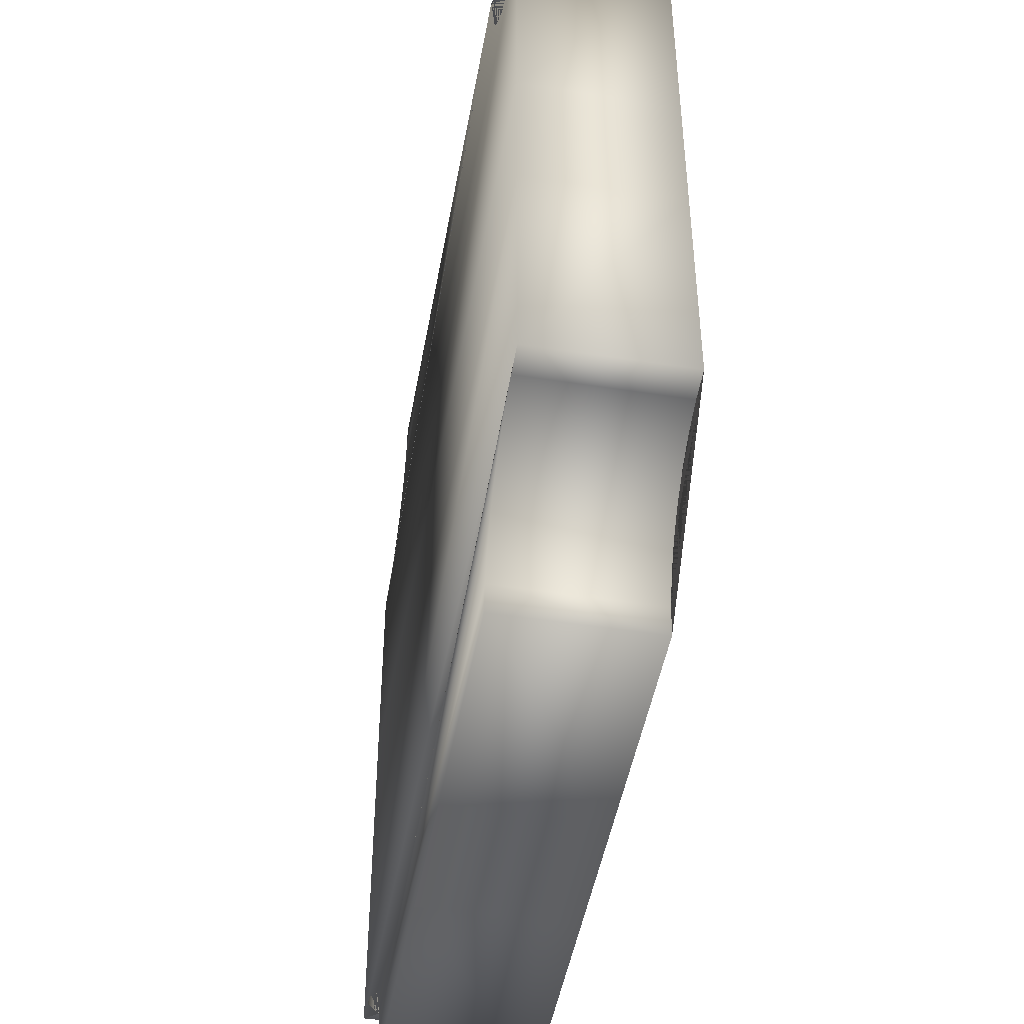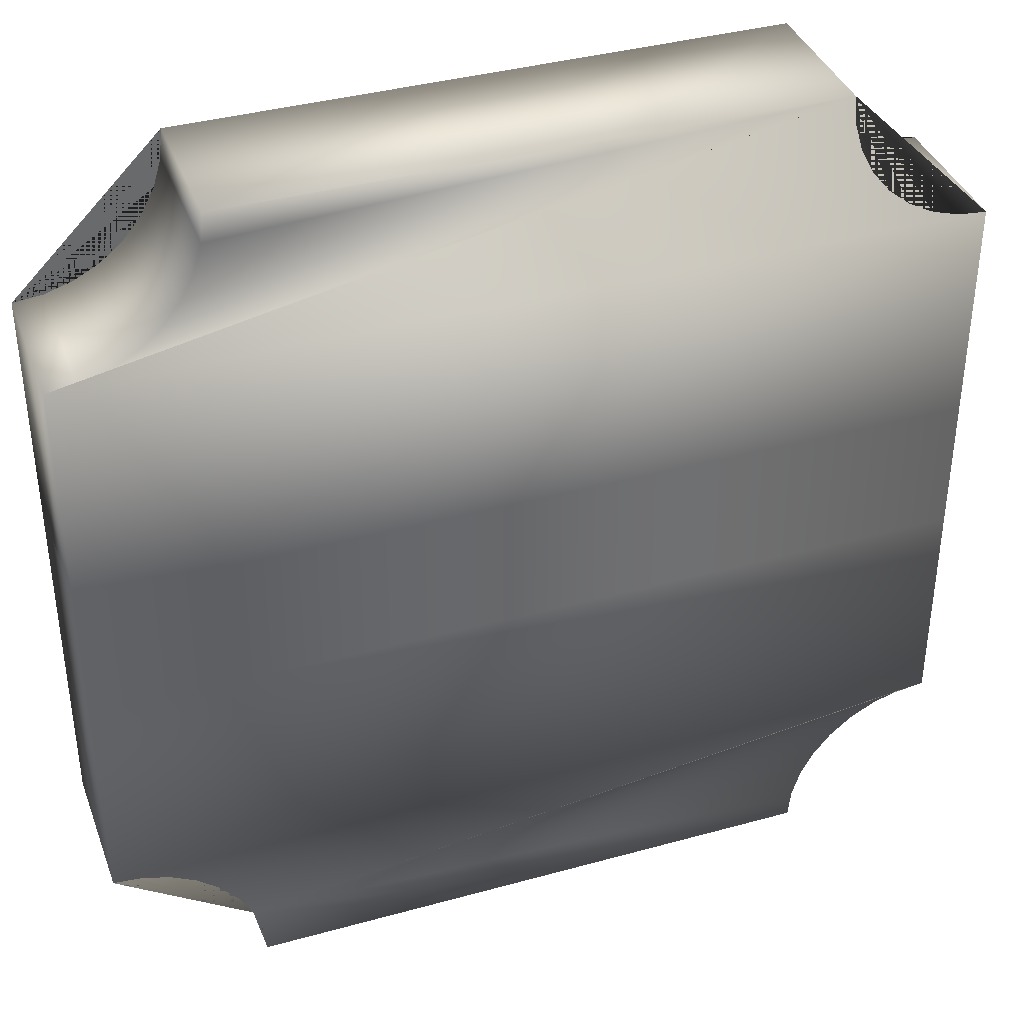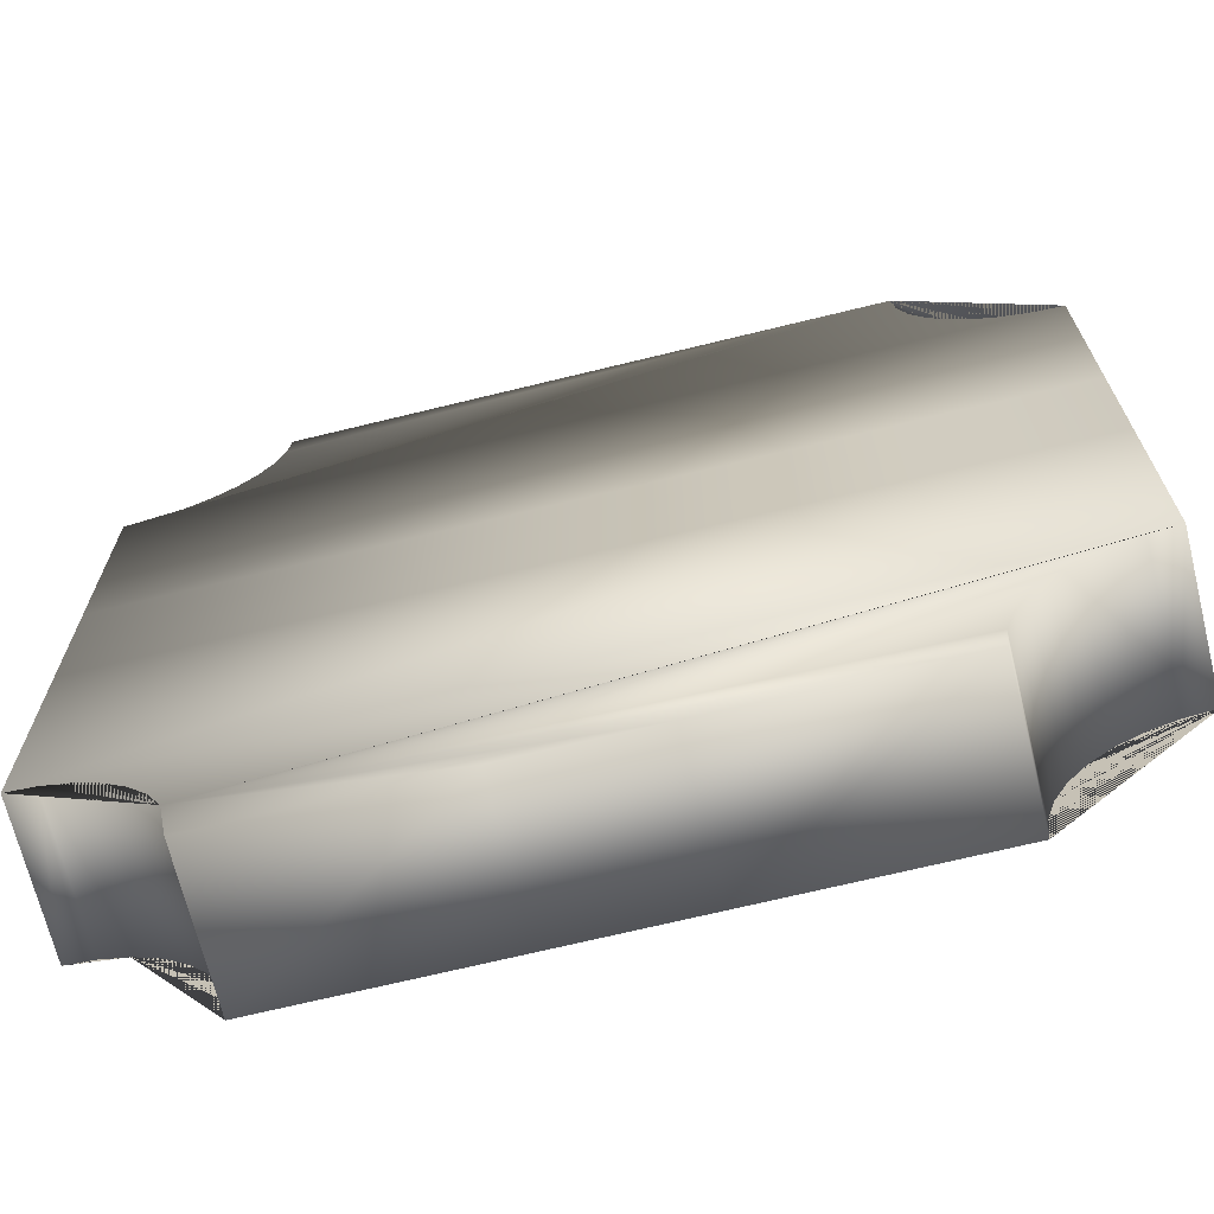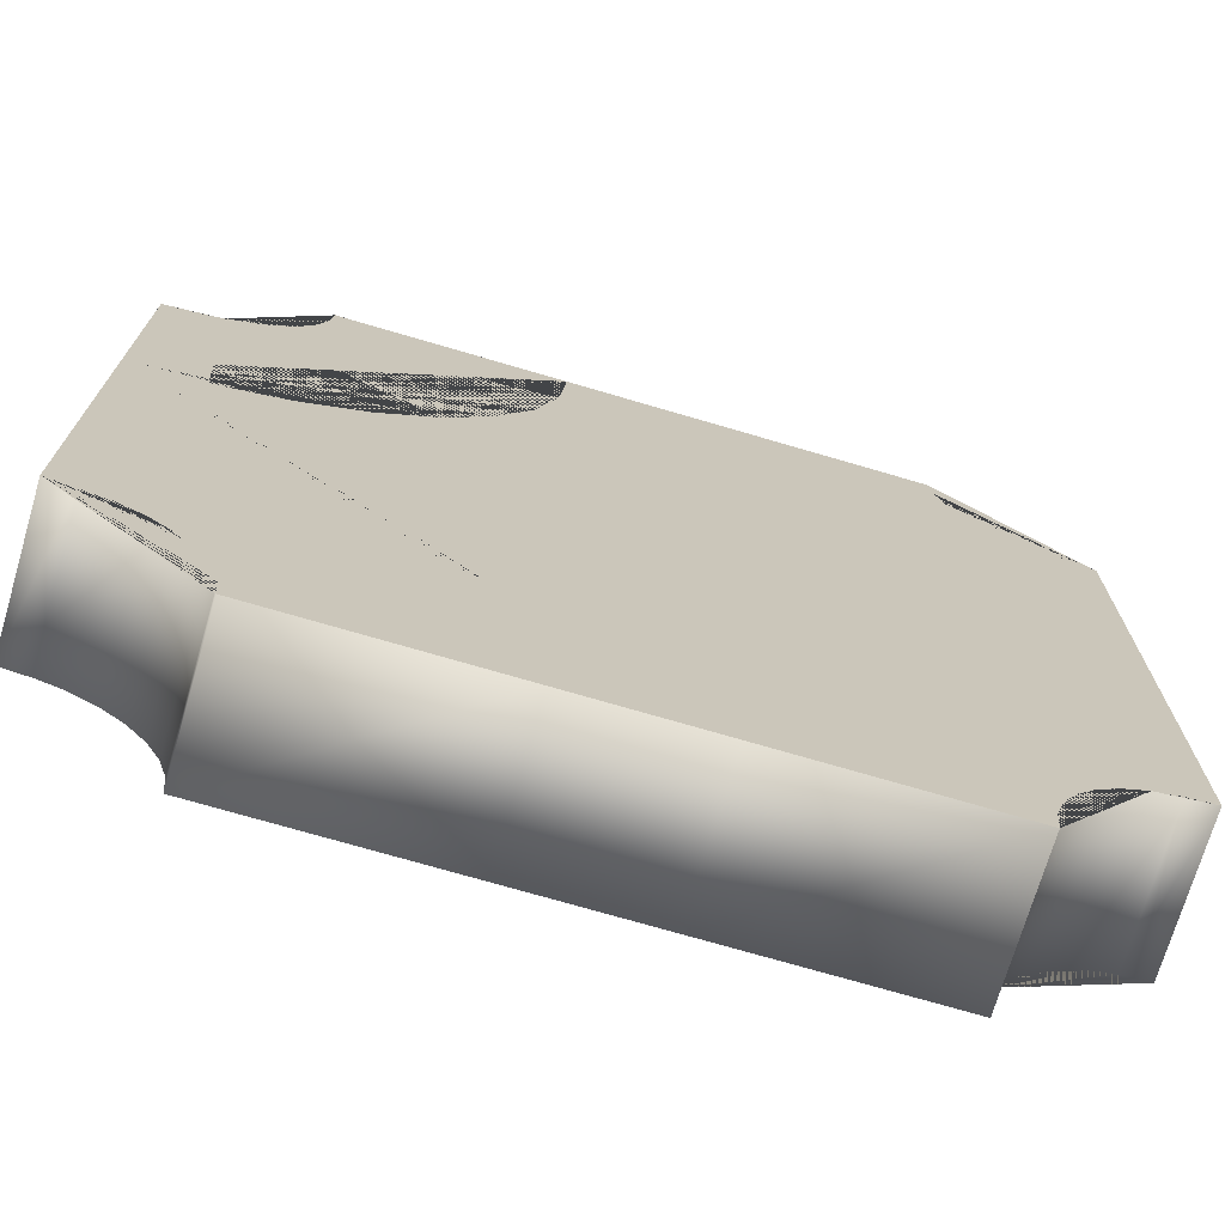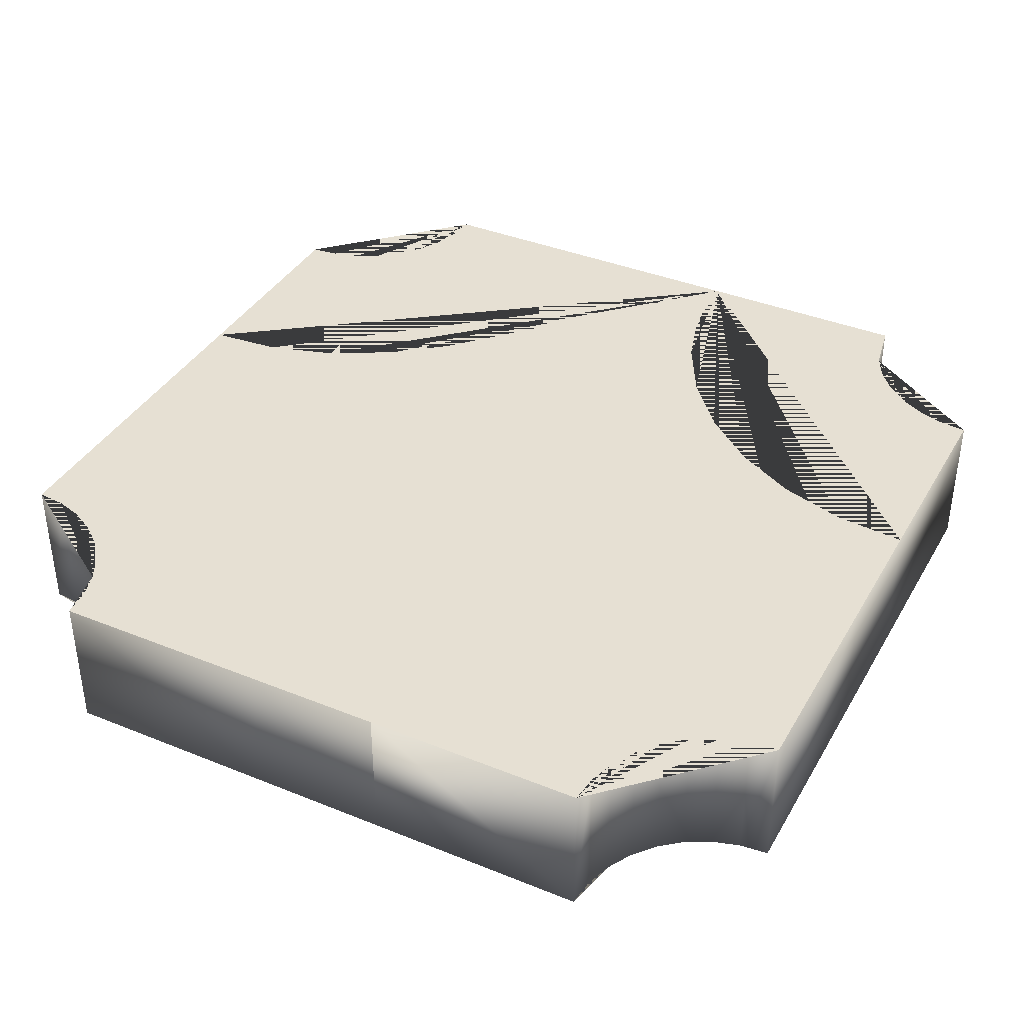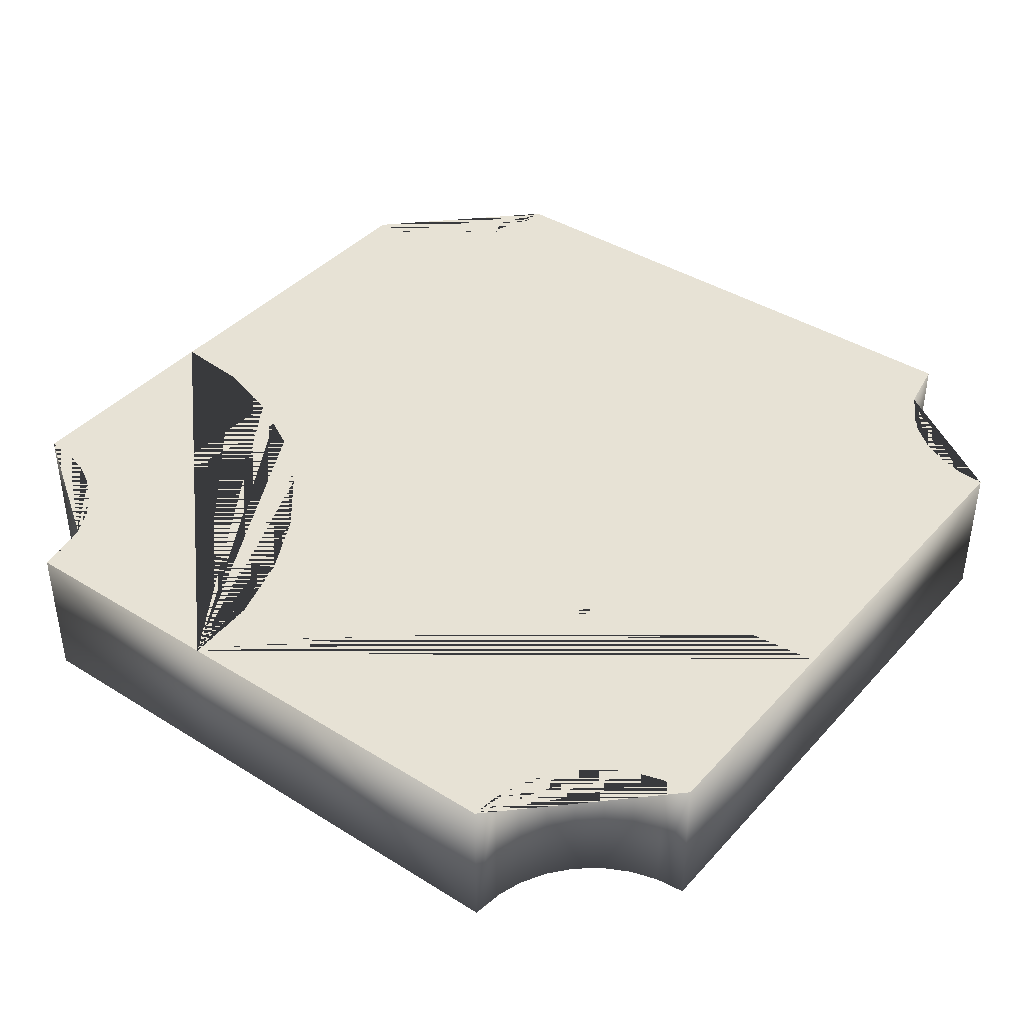
<metadata>
{"format":"obj","ext":"obj","renderer":"f3d","projection":"perspective","resolution":1024,"background":"white","views":[{"elev":-47.3,"azim":80.0,"up":"+Z"},{"elev":38.1,"azim":-19.4,"up":"+Z"},{"elev":-69.0,"azim":13.8,"up":"+Z"},{"elev":-72.3,"azim":163.6,"up":"+Z"},{"elev":38.5,"azim":-62.9,"up":"+Y"},{"elev":40.3,"azim":127.5,"up":"+Y"}]}
</metadata>
<code>
o Cylinder.001_Cylinder
v -3 0 2
v -3 0 -2
v 3 0 -2
v -3 1 2
v 3 1 2
v -3 1 -2
v 3 1 -2
v -3 1 -0.4733
v -2.502 1 -0.4982
v -2.024 1 -0.6434
v -1.583 1 -0.8791
v -1.196 1 -1.196
v -0.8791 1 -1.583
v -0.6434 1 -2.024
v -0.4982 1 -2.502
v -0.4733 1 -3
v -0.7612 1 -1.803
v -2 0 -3
v -2.019 0 -2.805
v -2.076 0 -2.617
v -2.169 0 -2.444
v -2.293 0 -2.293
v -2.444 0 -2.169
v -2.617 0 -2.076
v -2.805 0 -2.019
v 2 0 -3
v -2.805 1 -2.019
v -2.617 1 -2.076
v -2.444 1 -2.169
v -2.293 1 -2.293
v -2.169 1 -2.444
v -2.076 1 -2.617
v -2.019 1 -2.805
v -3 1 0.4733
v 2 1 -3
v 0.4982 1 -2.502
v 0.6434 1 -2.024
v 0.8791 1 -1.583
v 1.196 1 -1.196
v 1.583 1 -0.8791
v 2.024 1 -0.6434
v 2.502 1 -0.4982
v 3 1 -0.4733
v 1.803 1 -0.7612
v 2.805 0 -2.019
v 2.617 0 -2.076
v 2.444 0 -2.169
v 2.293 0 -2.293
v 2.169 0 -2.444
v 2.076 0 -2.617
v 2.019 0 -2.805
v 3 0 2
v 2.019 1 -2.805
v 2.076 1 -2.617
v 2.169 1 -2.444
v 2.293 1 -2.293
v 2.444 1 -2.169
v 2.617 1 -2.076
v 2.805 1 -2.019
v 3 1 0.4733
v -2 1 -3
v -3 0 0.4733
v -3 0 -0.4733
v 3 0 0.4733
v 3 0 -0.4733
v 0.4553 1 -3
v -0.4733 0 -3
v 0.4553 0 -3
v 2.293 0 2.293
v 2.169 0 2.444
v 2.076 0 2.617
v 2.019 0 2.805
v 2 0 3
v 0.7612 1 1.803
v 0.4553 1 3
v 0.4982 1 2.502
v 0.6434 1 2.024
v 0.8791 1 1.583
v 1.196 1 1.196
v 1.583 1 0.8791
v 2.024 1 0.6434
v 2.502 1 0.4982
v 3 1 0.4733
v 2.444 0 2.169
v 2.617 0 2.076
v 2.805 0 2.019
v -2 0 3
v 2.805 1 2.019
v 2.617 1 2.076
v 2.444 1 2.169
v 2.293 1 2.293
v 2.169 1 2.444
v 2.076 1 2.617
v 2.019 1 2.805
v -2 1 3
v -0.4982 1 2.502
v -0.6434 1 2.024
v -0.8791 1 1.583
v -1.196 1 1.196
v -1.583 1 0.8791
v -2.024 1 0.6434
v -2.502 1 0.4982
v -3 1 0.4733
v -1.803 1 0.7612
v -2.805 0 2.019
v -2.617 0 2.076
v -2.444 0 2.169
v -2.293 0 2.293
v -2.169 0 2.444
v -2.076 0 2.617
v -2.019 0 2.805
v -2.019 1 2.805
v -2.076 1 2.617
v -2.169 1 2.444
v -2.293 1 2.293
v -2.444 1 2.169
v -2.617 1 2.076
v -2.805 1 2.019
v 2 1 3
v 3 0 0.4733
v -3 0 0.4733
v -0.4733 1 3
v 0.4733 0 3
v -0.4553 0 3
f 28 27 6 8 9 10 11 12 13 17 14 15 16 61 33 32 31 30 29
f 7 59 58 57 56 55 54 53 35 66 36 37 38 39 40 44 41 42 43
f 89 88 5 83 82 81 80 79 78 74 77 76 75 119 94 93 92 91 90
f 4 118 117 116 115 114 113 112 95 122 96 97 98 99 100 104 101 102 103
f 60 43 42 41 44 40 39 38 37 36 66 16 15 14 17 13 12 11 10 9 8 34 103 102 101 104 100 99 98 97 96 122 75 76 77 74 78 79 80 81 82 83
f 93 94 72 71
f 63 8 6 2
f 43 65 3 7
f 32 33 19 20
f 6 27 25 2
f 29 30 22 23
f 28 29 23 24
f 27 28 24 25
f 33 61 18 19
f 30 31 21 22
f 31 32 20 21
f 66 35 26 68
f 58 59 45 46
f 35 53 51 26
f 55 56 48 49
f 54 55 49 50
f 53 54 50 51
f 59 7 3 45
f 56 57 47 48
f 57 58 46 47
f 120 83 5 52
f 103 121 1 4
f 62 34 8 63
f 5 88 86 52
f 60 64 65 43
f 61 16 67 18
f 16 66 68 67
f 90 91 69 84
f 89 90 84 85
f 88 89 85 86
f 94 119 73 72
f 91 92 70 69
f 92 93 71 70
f 122 95 87 124
f 117 118 105 106
f 95 112 111 87
f 114 115 108 109
f 113 114 109 110
f 112 113 110 111
f 118 4 1 105
f 115 116 107 108
f 116 117 106 107
f 119 75 123 73
f 75 122 124 123
f 63 65 64 62
f 2 3 65 63
f 52 1 121 120
f 20 19 18 67 68 26 51 50 49 48 47 46 45 3 2 25 24 23 22 21
f 73 123 124 87 111 110 109 108 107 106 105 1 52 86 85 84 69 70 71 72

</code>
